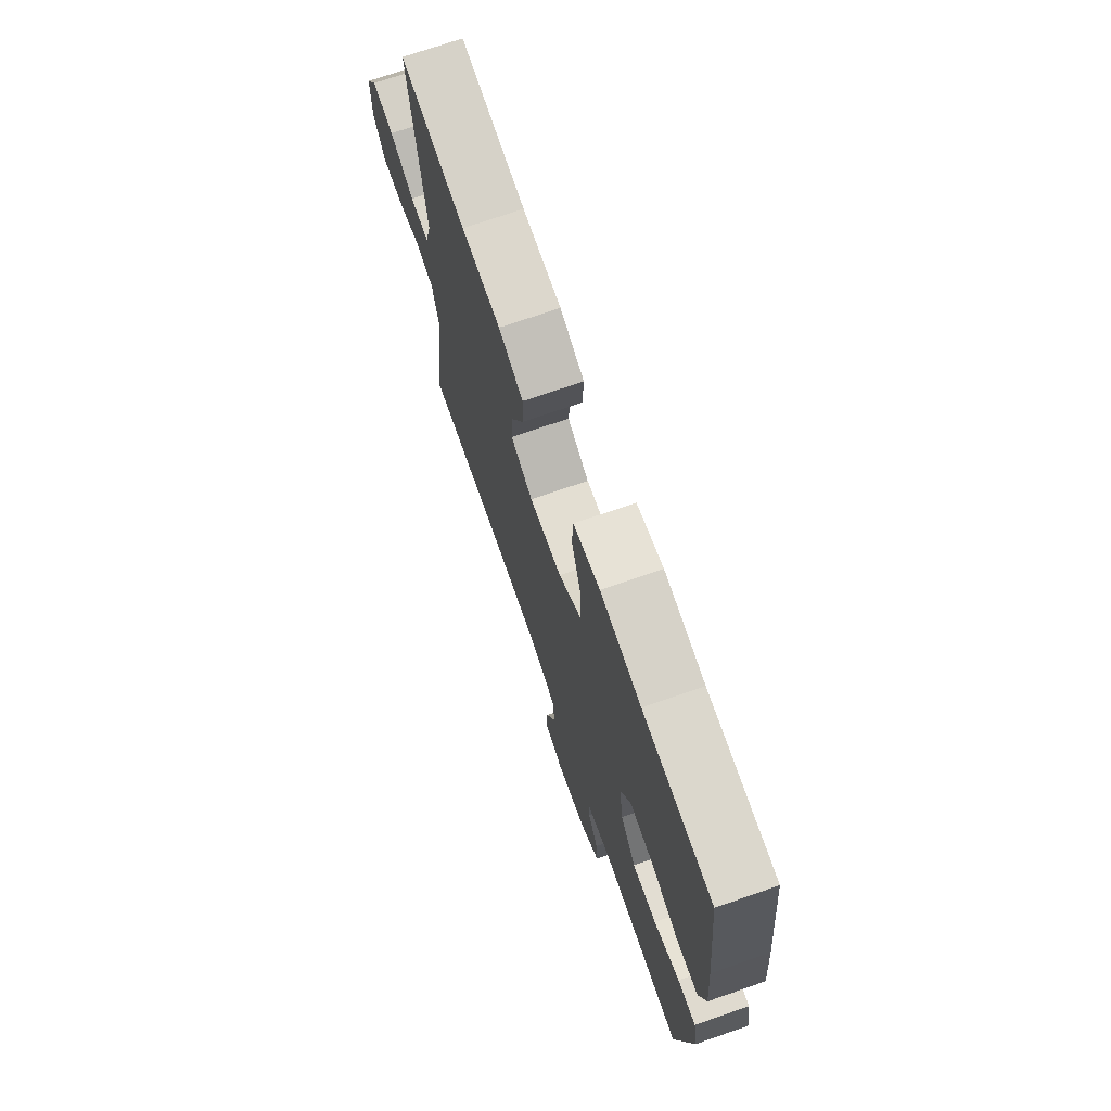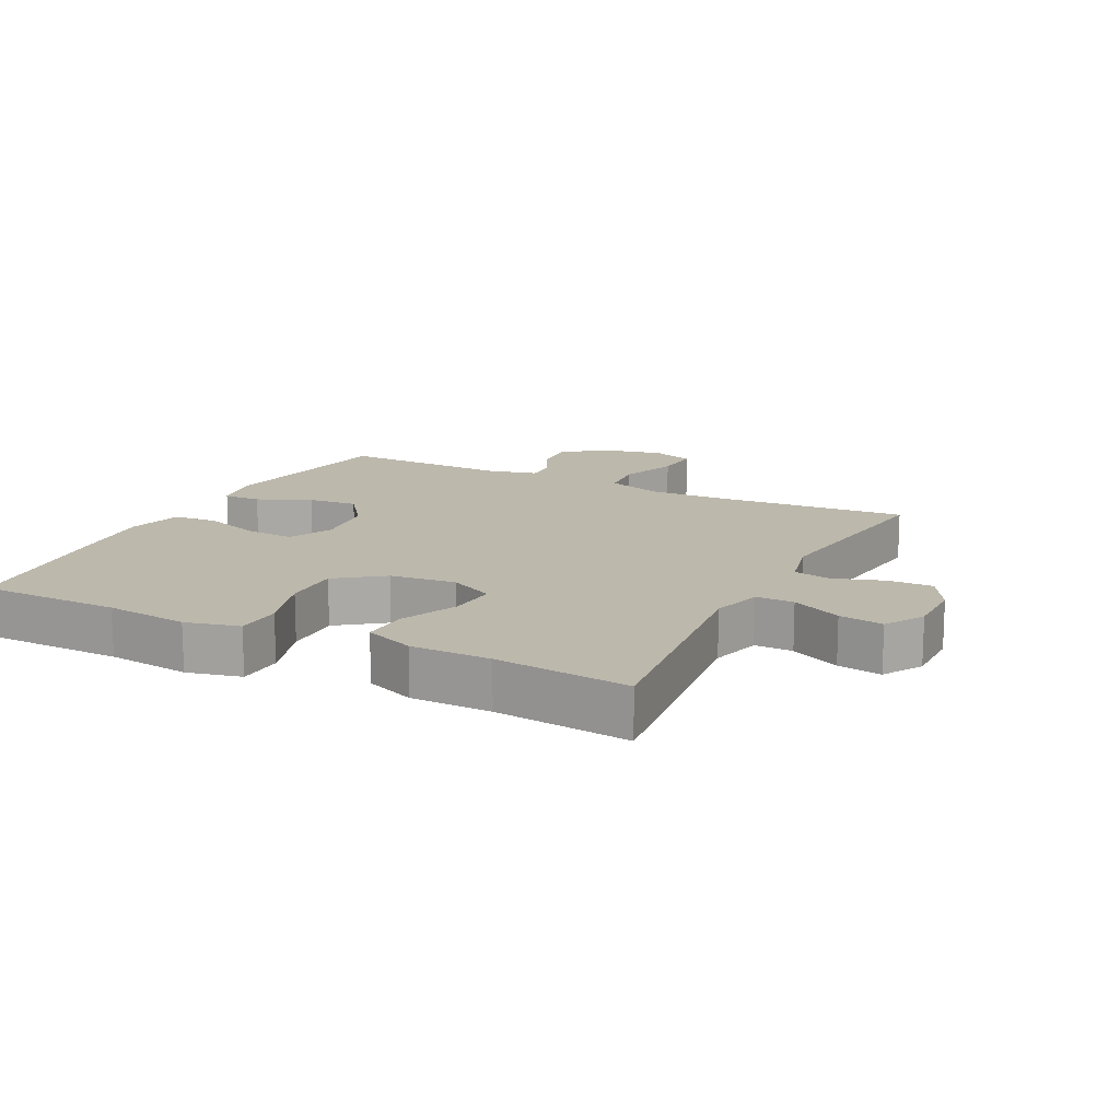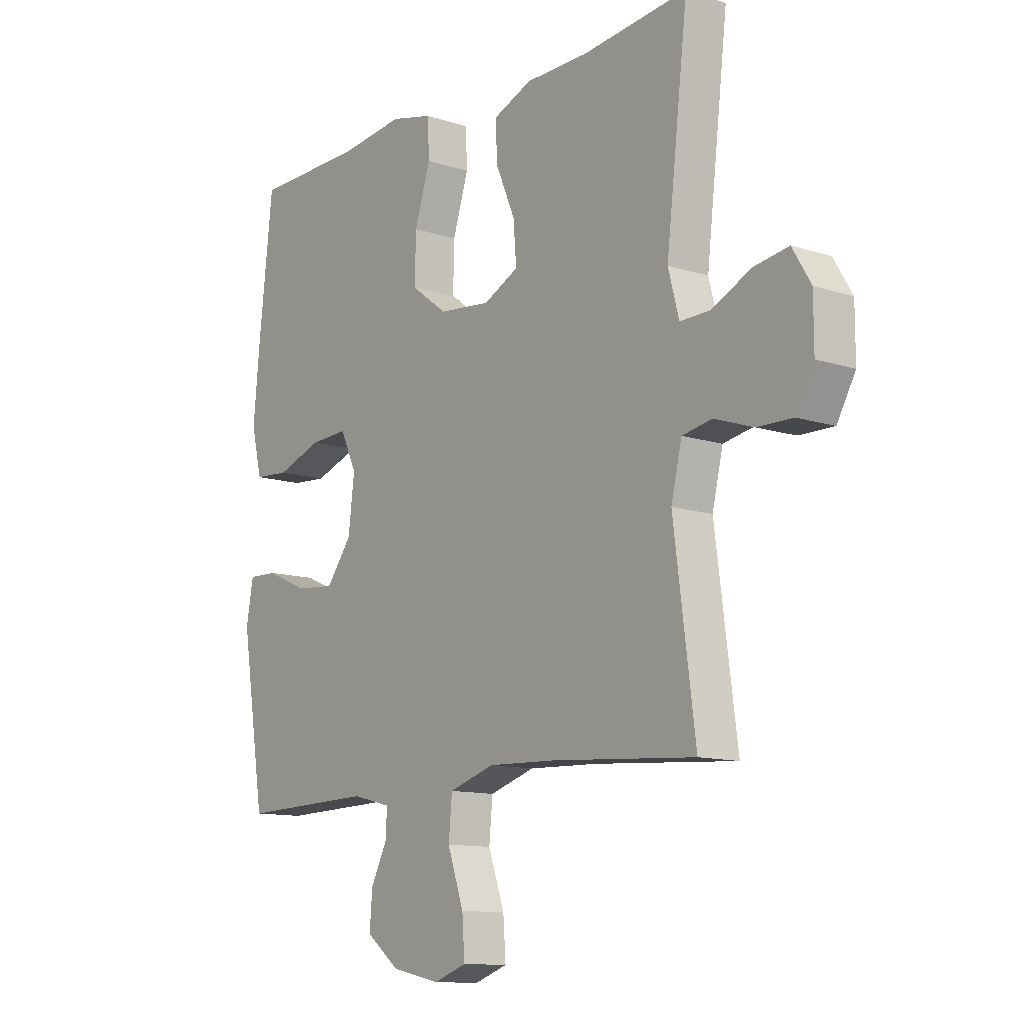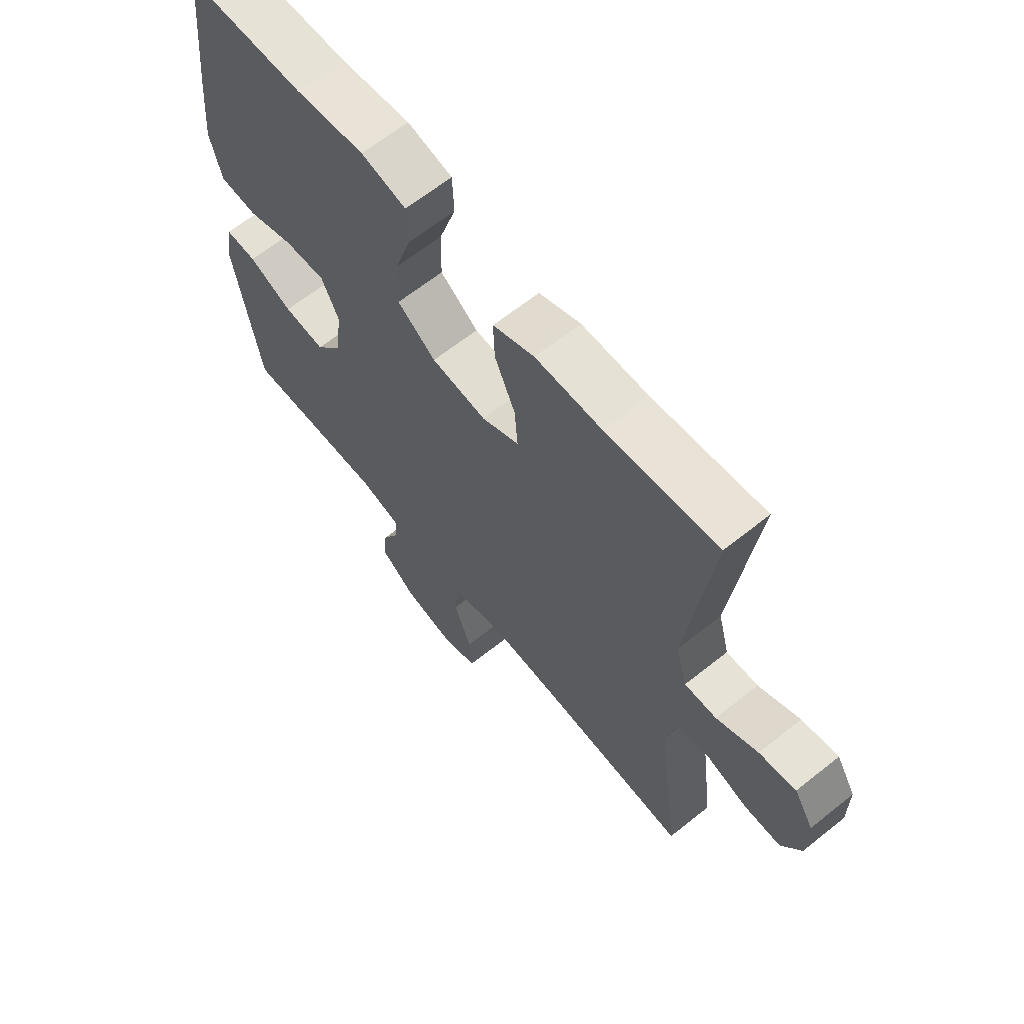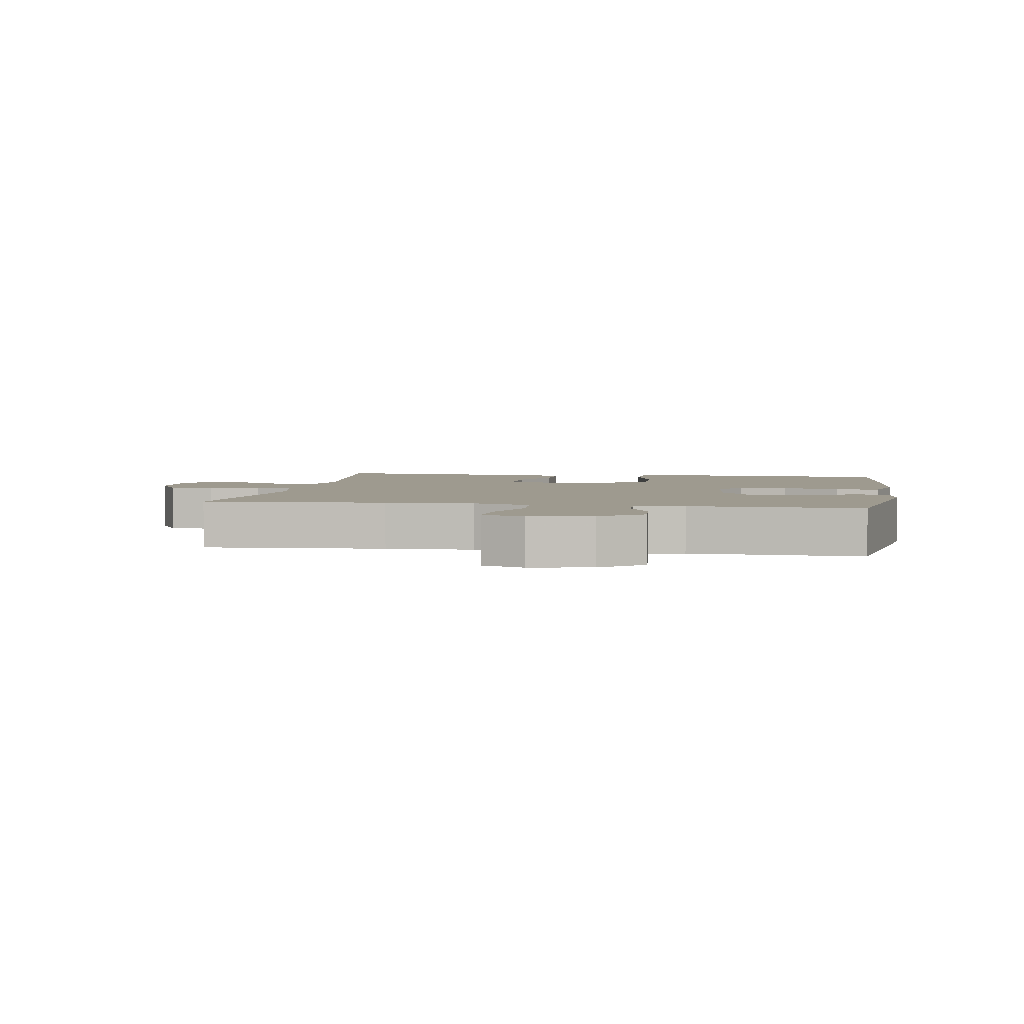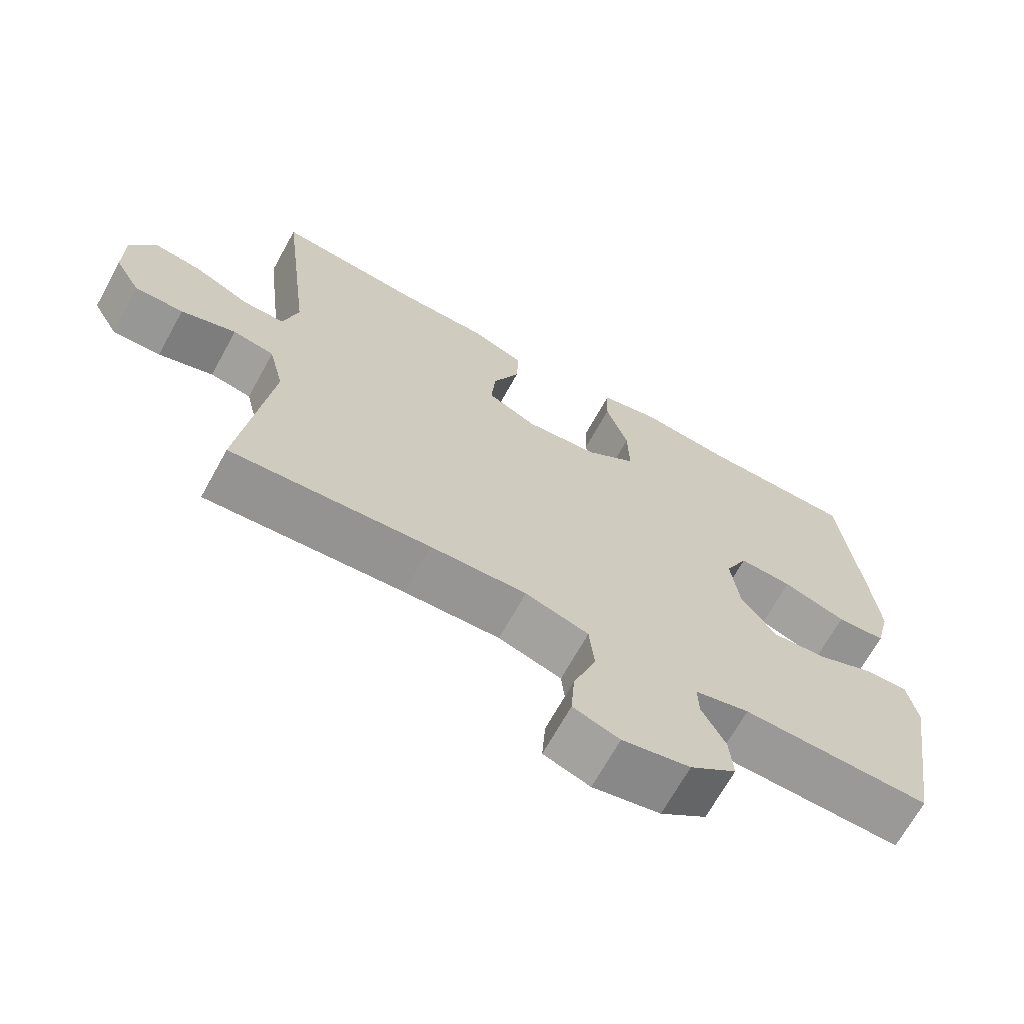
<metadata>
{"format":"obj","ext":"obj","renderer":"f3d","projection":"perspective","resolution":1024,"background":"white","views":[{"elev":72.5,"azim":-109.1,"up":"+Z"},{"elev":14.6,"azim":26.8,"up":"+Y"},{"elev":-11.8,"azim":52.2,"up":"+Z"},{"elev":64.4,"azim":51.1,"up":"+Z"},{"elev":3.6,"azim":-170.5,"up":"+Y"},{"elev":-68.4,"azim":151.1,"up":"+Z"}]}
</metadata>
<code>
v 0.5 0.07 -0.5
v 0.22 0.07 -0.48
v 0.085 0.07 -0.475
v -0.004 0.07 -0.503
v -0.011 0.07 -0.576
v 0.021 0.07 -0.667
v 0.026 0.07 -0.738
v -0.039 0.07 -0.761
v -0.134 0.07 -0.741
v -0.199 0.07 -0.691
v -0.194 0.07 -0.625
v -0.161 0.07 -0.56
v -0.16 0.07 -0.512
v -0.236 0.07 -0.493
v -0.5 0.07 -0.5
v -0.547 0.07 -0.205
v -0.533 0.07 -0.128
v -0.475 0.07 -0.13
v -0.393 0.07 -0.166
v -0.316 0.07 -0.173
v -0.266 0.07 -0.106
v -0.254 0.07 -0.008
v -0.286 0.07 0.06
v -0.361 0.07 0.056
v -0.45 0.07 0.025
v -0.519 0.07 0.03
v -0.54 0.07 0.116
v -0.528 0.07 0.247
v -0.5 0.07 0.5
v -0.283 0.07 0.503
v -0.155 0.07 0.518
v -0.072 0.07 0.498
v -0.069 0.07 0.427
v -0.1 0.07 0.33
v -0.102 0.07 0.241
v -0.031 0.07 0.188
v 0.071 0.07 0.177
v 0.14 0.07 0.211
v 0.134 0.07 0.286
v 0.096 0.07 0.374
v 0.093 0.07 0.446
v 0.17 0.07 0.477
v 0.293 0.07 0.478
v 0.5 0.07 0.5
v 0.457 0.07 0.136
v 0.478 0.07 0.057
v 0.537 0.07 0.058
v 0.614 0.07 0.095
v 0.682 0.07 0.106
v 0.718 0.07 0.046
v 0.718 0.07 -0.045
v 0.682 0.07 -0.109
v 0.614 0.07 -0.108
v 0.537 0.07 -0.082
v 0.479 0.07 -0.093
v 0.458 0.07 -0.181
v 0.5 0 -0.5
v 0.22 0 -0.48
v 0.085 0 -0.475
v -0.004 0 -0.503
v -0.011 0 -0.576
v 0.021 0 -0.667
v 0.026 0 -0.738
v -0.039 0 -0.761
v -0.134 0 -0.741
v -0.199 0 -0.691
v -0.194 0 -0.625
v -0.161 0 -0.56
v -0.16 0 -0.512
v -0.236 0 -0.493
v -0.5 0 -0.5
v -0.547 0 -0.205
v -0.533 0 -0.128
v -0.475 0 -0.13
v -0.393 0 -0.166
v -0.316 0 -0.173
v -0.266 0 -0.106
v -0.254 0 -0.008
v -0.286 0 0.06
v -0.361 0 0.056
v -0.45 0 0.025
v -0.519 0 0.03
v -0.54 0 0.116
v -0.528 0 0.247
v -0.5 0 0.5
v -0.283 0 0.503
v -0.155 0 0.518
v -0.072 0 0.498
v -0.069 0 0.427
v -0.1 0 0.33
v -0.102 0 0.241
v -0.031 0 0.188
v 0.071 0 0.177
v 0.14 0 0.211
v 0.134 0 0.286
v 0.096 0 0.374
v 0.093 0 0.446
v 0.17 0 0.477
v 0.293 0 0.478
v 0.5 0 0.5
v 0.457 0 0.136
v 0.478 0 0.057
v 0.537 0 0.058
v 0.614 0 0.095
v 0.682 0 0.106
v 0.718 0 0.046
v 0.718 0 -0.045
v 0.682 0 -0.109
v 0.614 0 -0.108
v 0.537 0 -0.082
v 0.479 0 -0.093
v 0.458 0 -0.181
f 52 53 54
f 51 52 54
f 50 51 54
f 49 50 54
f 48 49 54
f 47 48 54
f 46 47 54 55
f 45 46 55 56
f 43 44 45
f 43 45 56
f 42 43 56
f 41 42 56
f 40 41 56
f 39 40 56
f 32 33 34
f 31 32 34
f 30 31 34
f 30 34 35
f 29 30 35
f 28 29 35
f 27 28 35
f 26 27 35
f 25 26 35
f 24 25 35
f 23 24 35 36
f 17 18 19
f 16 17 19
f 15 16 19
f 14 15 19
f 13 14 19 20
f 10 11 12
f 9 10 12
f 8 9 12
f 7 8 12
f 6 7 12
f 5 6 12
f 4 5 12 13
f 13 20 21
f 4 13 21
f 3 4 21
f 56 1 2
f 39 56 2
f 38 39 2
f 22 23 36 37
f 22 37 38
f 21 22 38
f 3 21 38
f 2 3 38
f 110 109 108
f 110 108 107
f 110 107 106
f 110 106 105
f 110 105 104
f 110 104 103
f 111 110 103 102
f 112 111 102 101
f 101 100 99
f 112 101 99
f 112 99 98
f 112 98 97
f 112 97 96
f 112 96 95
f 90 89 88
f 90 88 87
f 90 87 86
f 91 90 86
f 91 86 85
f 91 85 84
f 91 84 83
f 91 83 82
f 91 82 81
f 91 81 80
f 92 91 80 79
f 75 74 73
f 75 73 72
f 75 72 71
f 75 71 70
f 76 75 70 69
f 68 67 66
f 68 66 65
f 68 65 64
f 68 64 63
f 68 63 62
f 68 62 61
f 69 68 61 60
f 77 76 69
f 77 69 60
f 77 60 59
f 58 57 112
f 58 112 95
f 58 95 94
f 93 92 79 78
f 94 93 78
f 94 78 77
f 94 77 59
f 94 59 58
f 1 57 58 2
f 2 58 59 3
f 3 59 60 4
f 4 60 61 5
f 5 61 62 6
f 6 62 63 7
f 7 63 64 8
f 8 64 65 9
f 9 65 66 10
f 10 66 67 11
f 11 67 68 12
f 12 68 69 13
f 13 69 70 14
f 14 70 71 15
f 15 71 72 16
f 16 72 73 17
f 17 73 74 18
f 18 74 75 19
f 19 75 76 20
f 20 76 77 21
f 21 77 78 22
f 22 78 79 23
f 23 79 80 24
f 24 80 81 25
f 25 81 82 26
f 26 82 83 27
f 27 83 84 28
f 28 84 85 29
f 29 85 86 30
f 30 86 87 31
f 31 87 88 32
f 32 88 89 33
f 33 89 90 34
f 34 90 91 35
f 35 91 92 36
f 36 92 93 37
f 37 93 94 38
f 38 94 95 39
f 39 95 96 40
f 40 96 97 41
f 41 97 98 42
f 42 98 99 43
f 43 99 100 44
f 44 100 101 45
f 45 101 102 46
f 46 102 103 47
f 47 103 104 48
f 48 104 105 49
f 49 105 106 50
f 50 106 107 51
f 51 107 108 52
f 52 108 109 53
f 53 109 110 54
f 54 110 111 55
f 55 111 112 56
f 56 112 57 1

</code>
